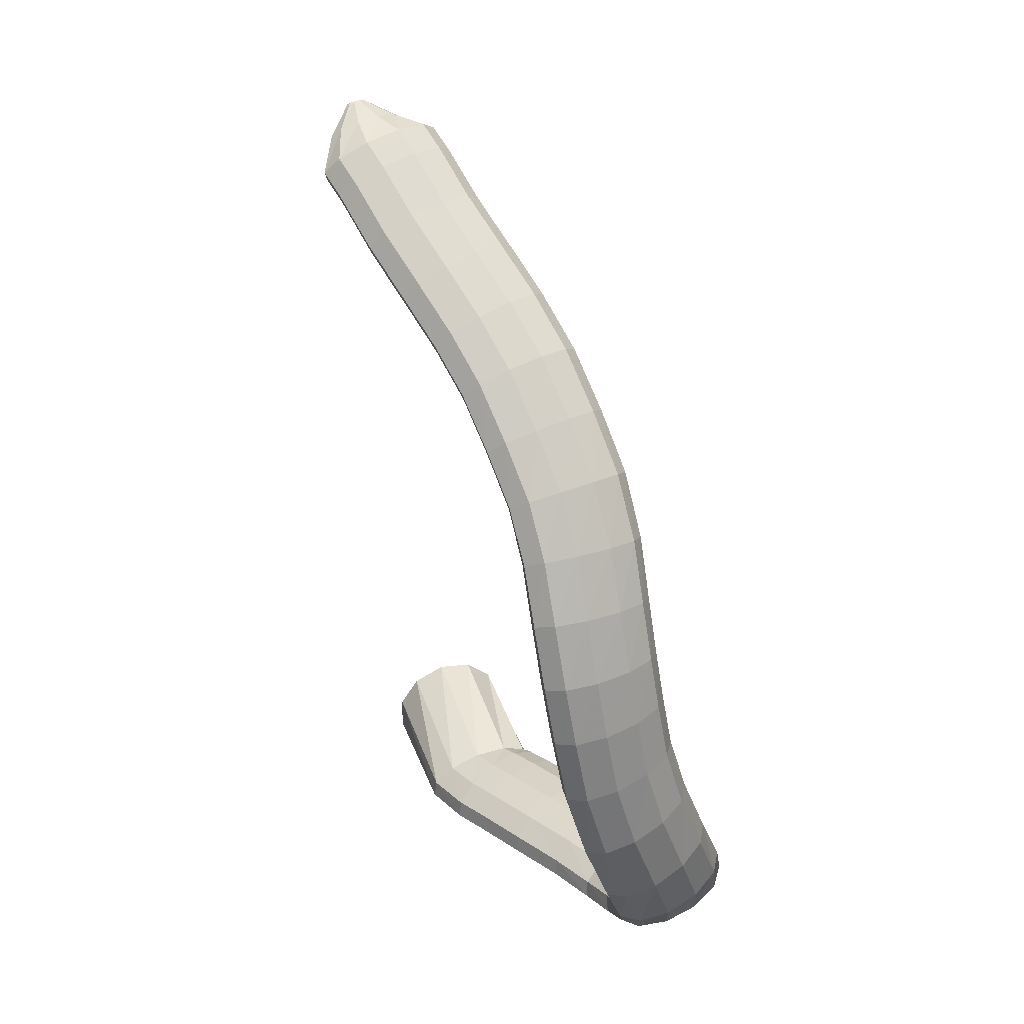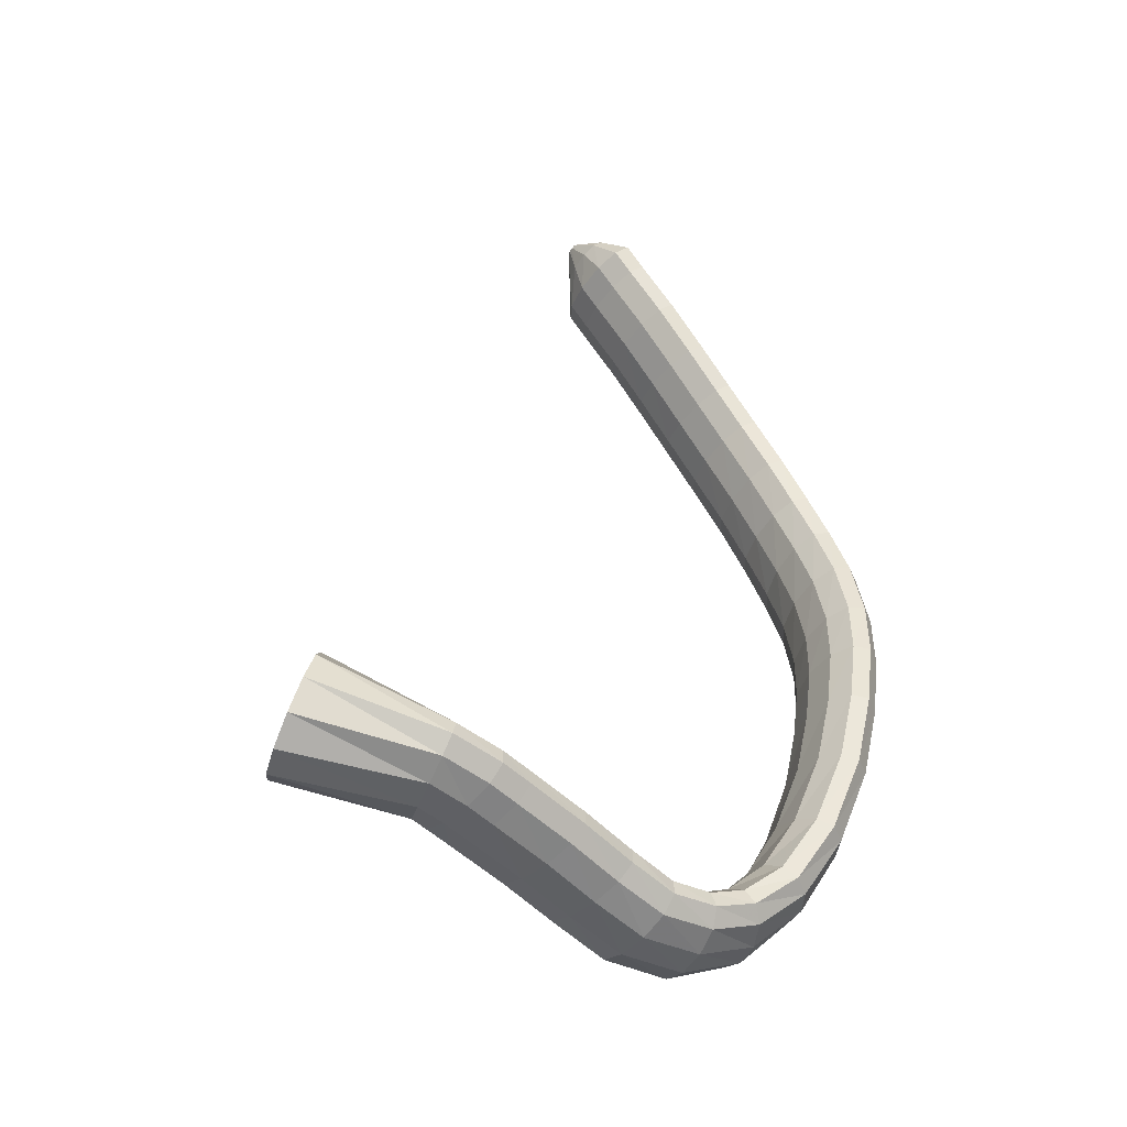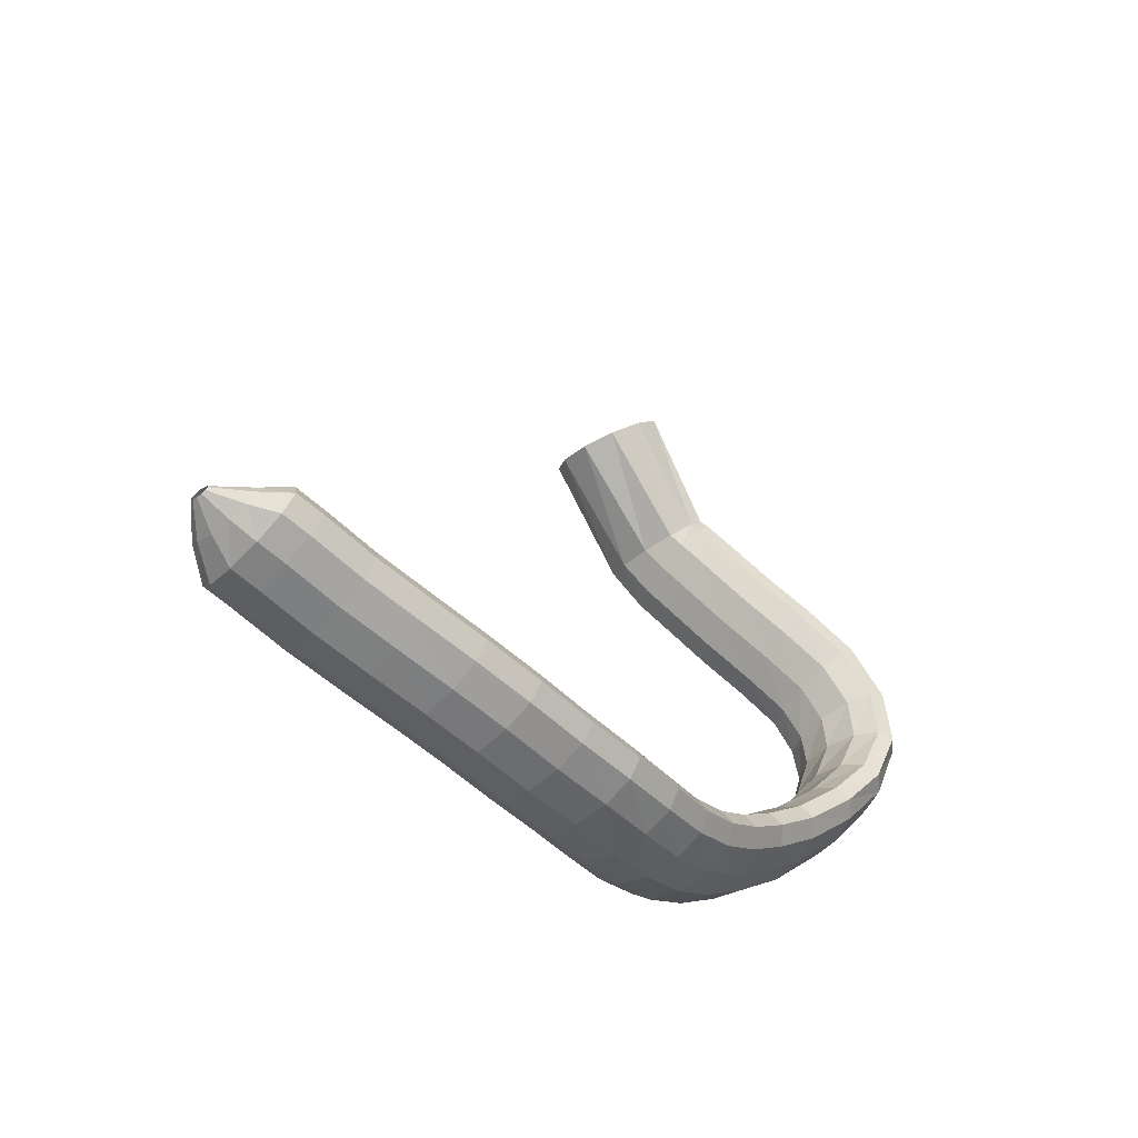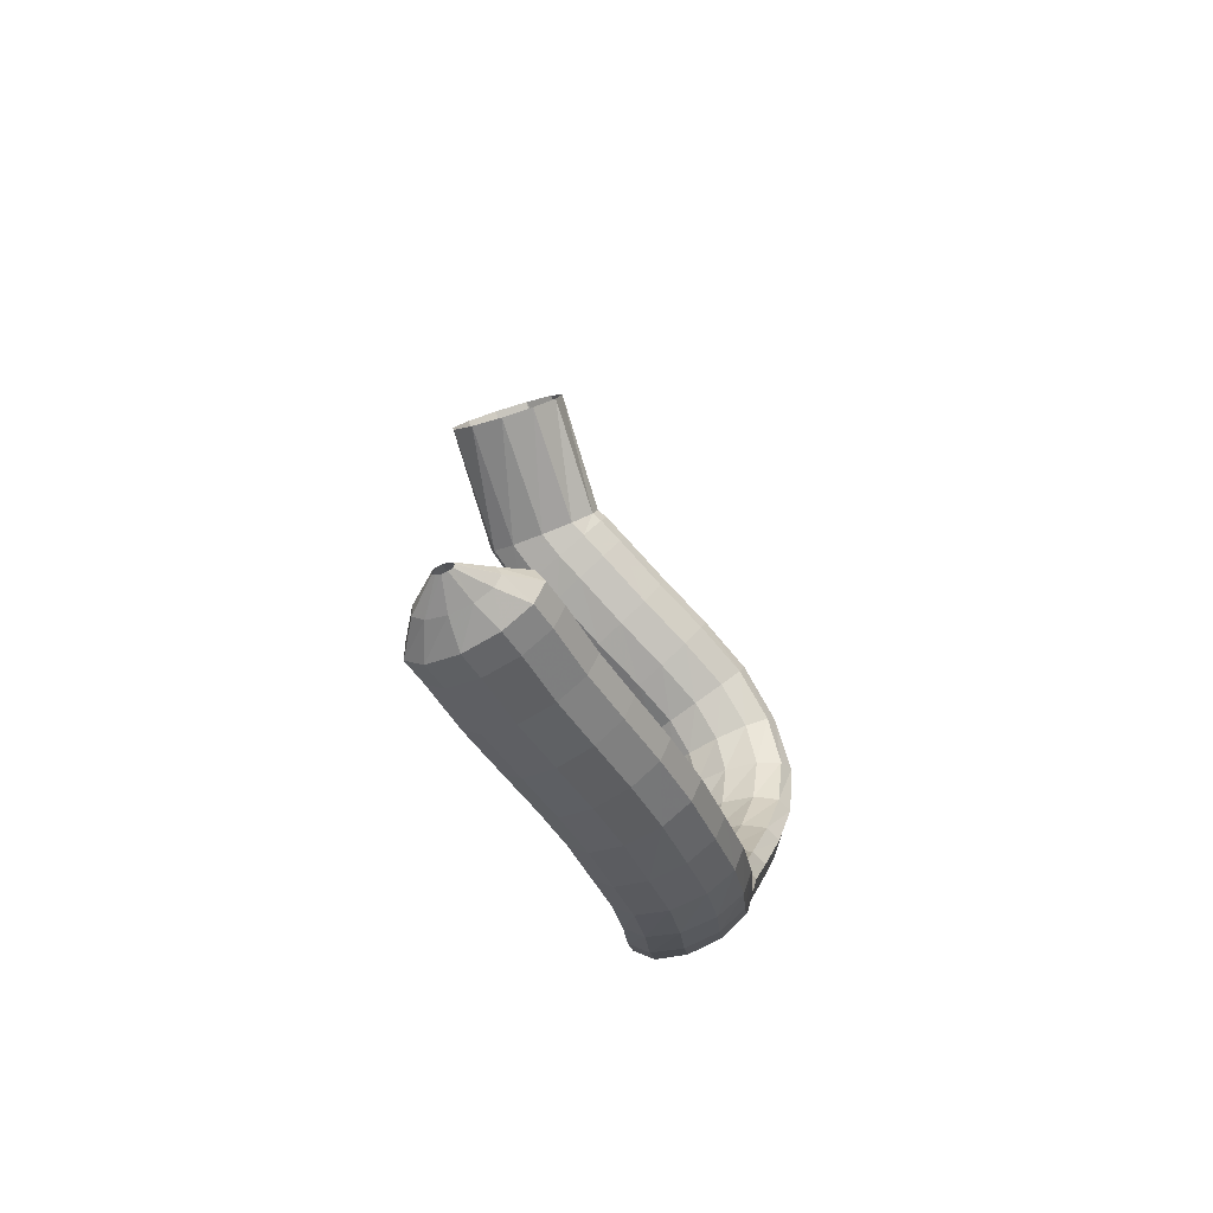
<metadata>
{"format":"obj","ext":"obj","renderer":"f3d","projection":"perspective","resolution":1024,"background":"white","views":[{"elev":-73.4,"azim":-83.1,"up":"+Z"},{"elev":39.5,"azim":82.4,"up":"+Y"},{"elev":-21.2,"azim":-62.2,"up":"+Z"},{"elev":-12.5,"azim":-87.6,"up":"+Z"}]}
</metadata>
<code>
g tube1
v 109.8 164.9 90.22
v 109.8 164.5 90.32
v 109.7 164.2 90.29
v 109.6 164.1 90.14
v 109.5 164.2 89.92
v 109.4 164.5 89.7
v 109.5 164.9 89.54
v 109.6 165.3 89.5
v 109.7 165.5 89.59
v 109.8 165.5 89.79
v 109.8 165.3 90.02
v 109.8 164.9 90.22
v 112.4 164.6 90.08
v 112.1 163.1 90.53
v 111.6 161.9 90.45
v 111.1 161.5 89.88
v 110.8 161.9 88.99
v 110.7 163.1 88.06
v 110.9 164.6 87.4
v 111.4 166 87.2
v 111.9 166.9 87.54
v 112.3 166.9 88.3
v 112.5 166.1 89.25
v 112.4 164.6 90.08
v 114.9 164 89.75
v 114.1 161.5 90.62
v 113.1 159.6 90.61
v 112.3 158.9 89.71
v 111.7 159.6 88.2
v 111.8 161.5 86.58
v 112.4 164 85.34
v 113.3 166.3 84.89
v 114.3 167.6 85.37
v 115 167.6 86.63
v 115.2 166.3 88.26
v 114.9 164 89.75
v 116.8 162.9 88.65
v 116 160.5 89.53
v 115 158.6 89.52
v 114.1 157.9 88.61
v 113.6 158.6 87.11
v 113.6 160.5 85.48
v 114.2 162.9 84.24
v 115.1 165.2 83.79
v 116.1 166.5 84.27
v 116.8 166.5 85.53
v 117.1 165.2 87.16
v 116.8 162.9 88.65
v 120.5 161.1 86.51
v 119.7 158.6 87.4
v 118.7 156.7 87.39
v 117.8 156 86.49
v 117.3 156.7 84.97
v 117.4 158.6 83.33
v 118 161 82.08
v 119 163.3 81.62
v 119.9 164.6 82.1
v 120.7 164.6 83.36
v 120.9 163.3 85
v 120.5 161.1 86.51
v 124.3 158.9 84.42
v 123.4 156.5 85.34
v 122.3 154.6 85.35
v 121.5 153.9 84.45
v 121 154.6 82.92
v 121.1 156.5 81.24
v 121.8 158.9 79.96
v 122.8 161.1 79.48
v 123.8 162.4 79.94
v 124.5 162.5 81.21
v 124.7 161.1 82.88
v 124.3 158.9 84.42
v 127.9 156.9 82.46
v 127.1 154.4 83.34
v 126.1 152.5 83.32
v 125.3 151.8 82.38
v 124.9 152.5 80.85
v 125 154.3 79.19
v 125.6 156.8 77.94
v 126.5 159 77.49
v 127.5 160.4 77.99
v 128.1 160.4 79.28
v 128.3 159.1 80.94
v 127.9 156.9 82.46
v 131.6 155.1 80.67
v 131 152.6 81.47
v 130.2 150.6 81.37
v 129.4 149.9 80.38
v 129 150.5 78.84
v 129 152.4 77.22
v 129.5 154.9 76.04
v 130.3 157.3 75.68
v 131.1 158.7 76.25
v 131.7 158.8 77.56
v 131.9 157.4 79.21
v 131.6 155.1 80.67
v 135.8 153.8 78.97
v 135.3 151.2 79.73
v 134.7 149.2 79.57
v 134 148.3 78.54
v 133.7 149 76.97
v 133.7 150.9 75.36
v 134 153.4 74.22
v 134.6 155.8 73.92
v 135.3 157.3 74.53
v 135.8 157.4 75.89
v 136 156.1 77.54
v 135.8 153.8 78.97
v 140 152.6 77.58
v 139.7 150 78.3
v 139.2 147.9 78.09
v 138.8 147.1 77.03
v 138.5 147.7 75.43
v 138.4 149.6 73.83
v 138.6 152.2 72.71
v 139 154.6 72.44
v 139.5 156.1 73.1
v 139.9 156.3 74.49
v 140.1 154.9 76.16
v 140 152.6 77.58
v 144.4 152.1 76.58
v 144.3 149.5 77.29
v 144.1 147.4 77.07
v 143.8 146.5 75.97
v 143.6 147 74.35
v 143.4 148.9 72.72
v 143.4 151.5 71.6
v 143.6 154 71.35
v 143.8 155.5 72.04
v 144.1 155.7 73.45
v 144.3 154.4 75.14
v 144.4 152.1 76.58
v 148.8 152 75.97
v 148.7 149.4 76.74
v 148.6 147.3 76.55
v 148.5 146.4 75.45
v 148.4 146.9 73.8
v 148.4 148.7 72.12
v 148.4 151.3 70.94
v 148.4 153.7 70.64
v 148.5 155.3 71.32
v 148.6 155.6 72.75
v 148.7 154.3 74.48
v 148.8 152 75.97
v 153.2 151.9 75.93
v 153.1 149.3 76.74
v 153 147.2 76.59
v 153 146.2 75.51
v 153.2 146.7 73.85
v 153.3 148.5 72.14
v 153.5 151.1 70.91
v 153.7 153.5 70.57
v 153.7 155.1 71.21
v 153.6 155.4 72.64
v 153.4 154.2 74.4
v 153.2 151.9 75.93
v 157.3 151.8 76.53
v 157 149.2 77.35
v 156.9 147.1 77.21
v 157.1 146.1 76.16
v 157.5 146.5 74.53
v 157.9 148.3 72.84
v 158.3 150.8 71.62
v 158.5 153.3 71.27
v 158.5 154.9 71.89
v 158.2 155.2 73.28
v 157.8 154 75.01
v 157.3 151.8 76.53
v 162.1 151.5 77.81
v 161.6 148.9 78.57
v 161.4 146.8 78.4
v 161.6 145.8 77.36
v 162.2 146.2 75.78
v 162.9 148 74.15
v 163.5 150.5 73
v 163.9 152.9 72.7
v 163.9 154.5 73.33
v 163.5 154.8 74.69
v 162.8 153.7 76.37
v 162.1 151.5 77.81
v 167.1 150.6 79.6
v 166.3 148.1 80.23
v 166 146 80
v 166.2 145 78.97
v 167 145.4 77.47
v 168 147.1 75.99
v 169 149.6 74.98
v 169.6 152 74.78
v 169.6 153.6 75.44
v 169.1 153.9 76.75
v 168.2 152.8 78.31
v 167.1 150.6 79.6
v 172 149.3 82.33
v 171.1 146.8 82.81
v 170.8 144.7 82.51
v 171.2 143.7 81.52
v 172.2 144.1 80.17
v 173.5 145.8 78.88
v 174.6 148.3 78.06
v 175.2 150.7 77.97
v 175.2 152.3 78.64
v 174.4 152.6 79.85
v 173.3 151.5 81.23
v 172 149.3 82.33
v 175.5 148.3 85.27
v 174.7 145.7 85.64
v 174.7 143.6 85.37
v 175.4 142.6 84.55
v 176.6 143.1 83.44
v 178 144.9 82.38
v 179.1 147.4 81.73
v 179.5 149.9 81.67
v 179.2 151.5 82.24
v 178.2 151.7 83.25
v 176.8 150.5 84.38
v 175.5 148.3 85.27
v 177.6 148 88.35
v 177.2 145.4 88.9
v 177.6 143.3 88.96
v 178.7 142.4 88.53
v 180.1 143 87.72
v 181.4 145 86.81
v 182.2 147.6 86.07
v 182.2 150 85.75
v 181.4 151.6 85.95
v 180.1 151.7 86.59
v 178.7 150.4 87.49
v 177.6 148 88.35
v 178.4 148.7 91.2
v 178.3 146.2 92.28
v 179.1 144.3 92.99
v 180.3 143.7 93.11
v 181.8 144.5 92.59
v 183 146.4 91.6
v 183.5 148.9 90.46
v 183.2 151.2 89.53
v 182.1 152.6 89.1
v 180.7 152.5 89.31
v 179.3 151.1 90.09
v 178.4 148.7 91.2
v 178.3 150.5 94.26
v 178.1 148.3 95.82
v 178.8 146.7 97.09
v 180 146.2 97.65
v 181.5 147.1 97.33
v 182.7 149 96.24
v 183.3 151.3 94.7
v 183 153.3 93.23
v 182 154.3 92.28
v 180.6 154.1 92.15
v 179.2 152.7 92.89
v 178.3 150.5 94.26
v 177.1 153.3 97.34
v 176.8 151.3 99.15
v 177.4 149.9 100.7
v 178.6 149.6 101.4
v 180.1 150.4 101.1
v 181.4 152.2 99.91
v 182.1 154.3 98.17
v 181.9 156.1 96.44
v 181 157 95.27
v 179.6 156.7 95.04
v 178.2 155.3 95.81
v 177.1 153.3 97.34
v 176 156.8 100.8
v 175.7 154.8 102.7
v 176.3 153.4 104.2
v 177.5 153 104.9
v 179 153.8 104.5
v 180.3 155.6 103.3
v 181 157.6 101.5
v 180.8 159.4 99.76
v 179.9 160.3 98.6
v 178.5 160.1 98.41
v 177 158.7 99.23
v 176 156.8 100.8
v 174.9 160.3 104.6
v 174.7 158.2 106.4
v 175.3 156.8 107.9
v 176.5 156.5 108.6
v 178 157.3 108.2
v 179.3 159 106.9
v 179.9 161.1 105.2
v 179.8 162.9 103.4
v 178.8 163.8 102.3
v 177.4 163.6 102.2
v 176 162.2 103
v 174.9 160.3 104.6
v 174.5 162 106.4
v 174.3 159.9 108.1
v 174.8 158.4 109.6
v 176.1 158 110.2
v 177.6 158.9 109.9
v 178.8 160.6 108.7
v 179.5 162.8 107
v 179.3 164.6 105.3
v 178.3 165.6 104.2
v 176.9 165.4 104.1
v 175.5 164 104.9
v 174.5 162 106.4
v 174 163.4 108.2
v 174 160.9 109.2
v 174.8 159.2 110.2
v 176 158.8 110.8
v 177.4 159.8 110.9
v 178.4 162.1 110.4
v 178.8 164.7 109.5
v 178.4 166.9 108.5
v 177.4 168 107.6
v 176 167.7 107.3
v 174.8 166 107.5
v 174 163.4 108.2
v 167.8 166.5 116.7
v 168.2 163.9 117.7
v 170 162.1 119
v 172.5 161.7 120.2
v 175 162.8 120.9
v 176.7 165.1 120.8
v 177 167.8 120.1
v 175.9 170.1 118.9
v 173.6 171.2 117.6
v 171 170.8 116.7
v 168.8 169 116.3
v 167.8 166.5 116.7
f 1 2 14
f 14 13 1
f 2 3 15
f 15 14 2
f 3 4 16
f 16 15 3
f 4 5 17
f 17 16 4
f 5 6 18
f 18 17 5
f 6 7 19
f 19 18 6
f 7 8 20
f 20 19 7
f 8 9 21
f 21 20 8
f 9 10 22
f 22 21 9
f 10 11 23
f 23 22 10
f 11 12 24
f 24 23 11
f 13 14 26
f 26 25 13
f 14 15 27
f 27 26 14
f 15 16 28
f 28 27 15
f 16 17 29
f 29 28 16
f 17 18 30
f 30 29 17
f 18 19 31
f 31 30 18
f 19 20 32
f 32 31 19
f 20 21 33
f 33 32 20
f 21 22 34
f 34 33 21
f 22 23 35
f 35 34 22
f 23 24 36
f 36 35 23
f 25 26 38
f 38 37 25
f 26 27 39
f 39 38 26
f 27 28 40
f 40 39 27
f 28 29 41
f 41 40 28
f 29 30 42
f 42 41 29
f 30 31 43
f 43 42 30
f 31 32 44
f 44 43 31
f 32 33 45
f 45 44 32
f 33 34 46
f 46 45 33
f 34 35 47
f 47 46 34
f 35 36 48
f 48 47 35
f 37 38 50
f 50 49 37
f 38 39 51
f 51 50 38
f 39 40 52
f 52 51 39
f 40 41 53
f 53 52 40
f 41 42 54
f 54 53 41
f 42 43 55
f 55 54 42
f 43 44 56
f 56 55 43
f 44 45 57
f 57 56 44
f 45 46 58
f 58 57 45
f 46 47 59
f 59 58 46
f 47 48 60
f 60 59 47
f 49 50 62
f 62 61 49
f 50 51 63
f 63 62 50
f 51 52 64
f 64 63 51
f 52 53 65
f 65 64 52
f 53 54 66
f 66 65 53
f 54 55 67
f 67 66 54
f 55 56 68
f 68 67 55
f 56 57 69
f 69 68 56
f 57 58 70
f 70 69 57
f 58 59 71
f 71 70 58
f 59 60 72
f 72 71 59
f 61 62 74
f 74 73 61
f 62 63 75
f 75 74 62
f 63 64 76
f 76 75 63
f 64 65 77
f 77 76 64
f 65 66 78
f 78 77 65
f 66 67 79
f 79 78 66
f 67 68 80
f 80 79 67
f 68 69 81
f 81 80 68
f 69 70 82
f 82 81 69
f 70 71 83
f 83 82 70
f 71 72 84
f 84 83 71
f 73 74 86
f 86 85 73
f 74 75 87
f 87 86 74
f 75 76 88
f 88 87 75
f 76 77 89
f 89 88 76
f 77 78 90
f 90 89 77
f 78 79 91
f 91 90 78
f 79 80 92
f 92 91 79
f 80 81 93
f 93 92 80
f 81 82 94
f 94 93 81
f 82 83 95
f 95 94 82
f 83 84 96
f 96 95 83
f 85 86 98
f 98 97 85
f 86 87 99
f 99 98 86
f 87 88 100
f 100 99 87
f 88 89 101
f 101 100 88
f 89 90 102
f 102 101 89
f 90 91 103
f 103 102 90
f 91 92 104
f 104 103 91
f 92 93 105
f 105 104 92
f 93 94 106
f 106 105 93
f 94 95 107
f 107 106 94
f 95 96 108
f 108 107 95
f 97 98 110
f 110 109 97
f 98 99 111
f 111 110 98
f 99 100 112
f 112 111 99
f 100 101 113
f 113 112 100
f 101 102 114
f 114 113 101
f 102 103 115
f 115 114 102
f 103 104 116
f 116 115 103
f 104 105 117
f 117 116 104
f 105 106 118
f 118 117 105
f 106 107 119
f 119 118 106
f 107 108 120
f 120 119 107
f 109 110 122
f 122 121 109
f 110 111 123
f 123 122 110
f 111 112 124
f 124 123 111
f 112 113 125
f 125 124 112
f 113 114 126
f 126 125 113
f 114 115 127
f 127 126 114
f 115 116 128
f 128 127 115
f 116 117 129
f 129 128 116
f 117 118 130
f 130 129 117
f 118 119 131
f 131 130 118
f 119 120 132
f 132 131 119
f 121 122 134
f 134 133 121
f 122 123 135
f 135 134 122
f 123 124 136
f 136 135 123
f 124 125 137
f 137 136 124
f 125 126 138
f 138 137 125
f 126 127 139
f 139 138 126
f 127 128 140
f 140 139 127
f 128 129 141
f 141 140 128
f 129 130 142
f 142 141 129
f 130 131 143
f 143 142 130
f 131 132 144
f 144 143 131
f 133 134 146
f 146 145 133
f 134 135 147
f 147 146 134
f 135 136 148
f 148 147 135
f 136 137 149
f 149 148 136
f 137 138 150
f 150 149 137
f 138 139 151
f 151 150 138
f 139 140 152
f 152 151 139
f 140 141 153
f 153 152 140
f 141 142 154
f 154 153 141
f 142 143 155
f 155 154 142
f 143 144 156
f 156 155 143
f 145 146 158
f 158 157 145
f 146 147 159
f 159 158 146
f 147 148 160
f 160 159 147
f 148 149 161
f 161 160 148
f 149 150 162
f 162 161 149
f 150 151 163
f 163 162 150
f 151 152 164
f 164 163 151
f 152 153 165
f 165 164 152
f 153 154 166
f 166 165 153
f 154 155 167
f 167 166 154
f 155 156 168
f 168 167 155
f 157 158 170
f 170 169 157
f 158 159 171
f 171 170 158
f 159 160 172
f 172 171 159
f 160 161 173
f 173 172 160
f 161 162 174
f 174 173 161
f 162 163 175
f 175 174 162
f 163 164 176
f 176 175 163
f 164 165 177
f 177 176 164
f 165 166 178
f 178 177 165
f 166 167 179
f 179 178 166
f 167 168 180
f 180 179 167
f 169 170 182
f 182 181 169
f 170 171 183
f 183 182 170
f 171 172 184
f 184 183 171
f 172 173 185
f 185 184 172
f 173 174 186
f 186 185 173
f 174 175 187
f 187 186 174
f 175 176 188
f 188 187 175
f 176 177 189
f 189 188 176
f 177 178 190
f 190 189 177
f 178 179 191
f 191 190 178
f 179 180 192
f 192 191 179
f 181 182 194
f 194 193 181
f 182 183 195
f 195 194 182
f 183 184 196
f 196 195 183
f 184 185 197
f 197 196 184
f 185 186 198
f 198 197 185
f 186 187 199
f 199 198 186
f 187 188 200
f 200 199 187
f 188 189 201
f 201 200 188
f 189 190 202
f 202 201 189
f 190 191 203
f 203 202 190
f 191 192 204
f 204 203 191
f 193 194 206
f 206 205 193
f 194 195 207
f 207 206 194
f 195 196 208
f 208 207 195
f 196 197 209
f 209 208 196
f 197 198 210
f 210 209 197
f 198 199 211
f 211 210 198
f 199 200 212
f 212 211 199
f 200 201 213
f 213 212 200
f 201 202 214
f 214 213 201
f 202 203 215
f 215 214 202
f 203 204 216
f 216 215 203
f 205 206 218
f 218 217 205
f 206 207 219
f 219 218 206
f 207 208 220
f 220 219 207
f 208 209 221
f 221 220 208
f 209 210 222
f 222 221 209
f 210 211 223
f 223 222 210
f 211 212 224
f 224 223 211
f 212 213 225
f 225 224 212
f 213 214 226
f 226 225 213
f 214 215 227
f 227 226 214
f 215 216 228
f 228 227 215
f 217 218 230
f 230 229 217
f 218 219 231
f 231 230 218
f 219 220 232
f 232 231 219
f 220 221 233
f 233 232 220
f 221 222 234
f 234 233 221
f 222 223 235
f 235 234 222
f 223 224 236
f 236 235 223
f 224 225 237
f 237 236 224
f 225 226 238
f 238 237 225
f 226 227 239
f 239 238 226
f 227 228 240
f 240 239 227
f 229 230 242
f 242 241 229
f 230 231 243
f 243 242 230
f 231 232 244
f 244 243 231
f 232 233 245
f 245 244 232
f 233 234 246
f 246 245 233
f 234 235 247
f 247 246 234
f 235 236 248
f 248 247 235
f 236 237 249
f 249 248 236
f 237 238 250
f 250 249 237
f 238 239 251
f 251 250 238
f 239 240 252
f 252 251 239
f 241 242 254
f 254 253 241
f 242 243 255
f 255 254 242
f 243 244 256
f 256 255 243
f 244 245 257
f 257 256 244
f 245 246 258
f 258 257 245
f 246 247 259
f 259 258 246
f 247 248 260
f 260 259 247
f 248 249 261
f 261 260 248
f 249 250 262
f 262 261 249
f 250 251 263
f 263 262 250
f 251 252 264
f 264 263 251
f 253 254 266
f 266 265 253
f 254 255 267
f 267 266 254
f 255 256 268
f 268 267 255
f 256 257 269
f 269 268 256
f 257 258 270
f 270 269 257
f 258 259 271
f 271 270 258
f 259 260 272
f 272 271 259
f 260 261 273
f 273 272 260
f 261 262 274
f 274 273 261
f 262 263 275
f 275 274 262
f 263 264 276
f 276 275 263
f 265 266 278
f 278 277 265
f 266 267 279
f 279 278 266
f 267 268 280
f 280 279 267
f 268 269 281
f 281 280 268
f 269 270 282
f 282 281 269
f 270 271 283
f 283 282 270
f 271 272 284
f 284 283 271
f 272 273 285
f 285 284 272
f 273 274 286
f 286 285 273
f 274 275 287
f 287 286 274
f 275 276 288
f 288 287 275
f 277 278 290
f 290 289 277
f 278 279 291
f 291 290 278
f 279 280 292
f 292 291 279
f 280 281 293
f 293 292 280
f 281 282 294
f 294 293 281
f 282 283 295
f 295 294 282
f 283 284 296
f 296 295 283
f 284 285 297
f 297 296 284
f 285 286 298
f 298 297 285
f 286 287 299
f 299 298 286
f 287 288 300
f 300 299 287
f 289 290 302
f 302 301 289
f 290 291 303
f 303 302 290
f 291 292 304
f 304 303 291
f 292 293 305
f 305 304 292
f 293 294 306
f 306 305 293
f 294 295 307
f 307 306 294
f 295 296 308
f 308 307 295
f 296 297 309
f 309 308 296
f 297 298 310
f 310 309 297
f 298 299 311
f 311 310 298
f 299 300 312
f 312 311 299
f 301 302 314
f 314 313 301
f 302 303 315
f 315 314 302
f 303 304 316
f 316 315 303
f 304 305 317
f 317 316 304
f 305 306 318
f 318 317 305
f 306 307 319
f 319 318 306
f 307 308 320
f 320 319 307
f 308 309 321
f 321 320 308
f 309 310 322
f 322 321 309
f 310 311 323
f 323 322 310
f 311 312 324
f 324 323 311
g

</code>
